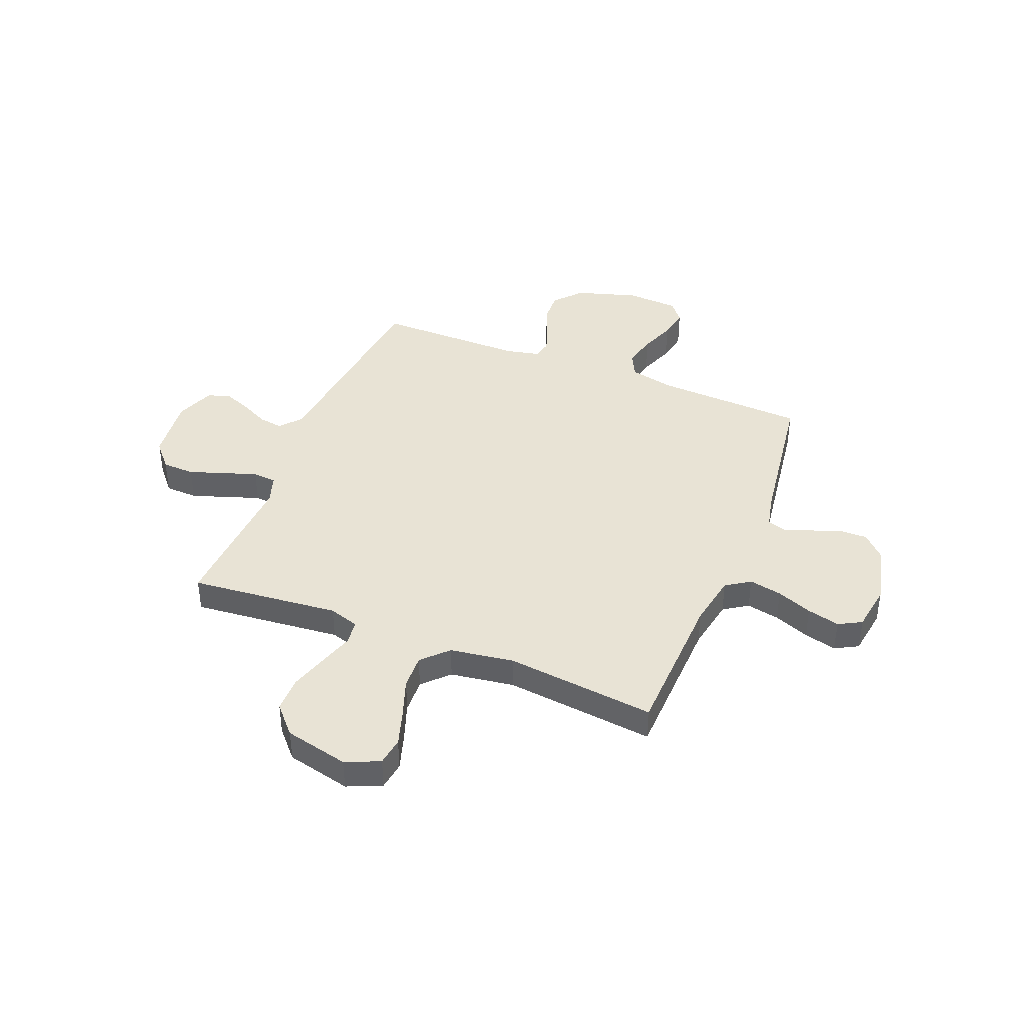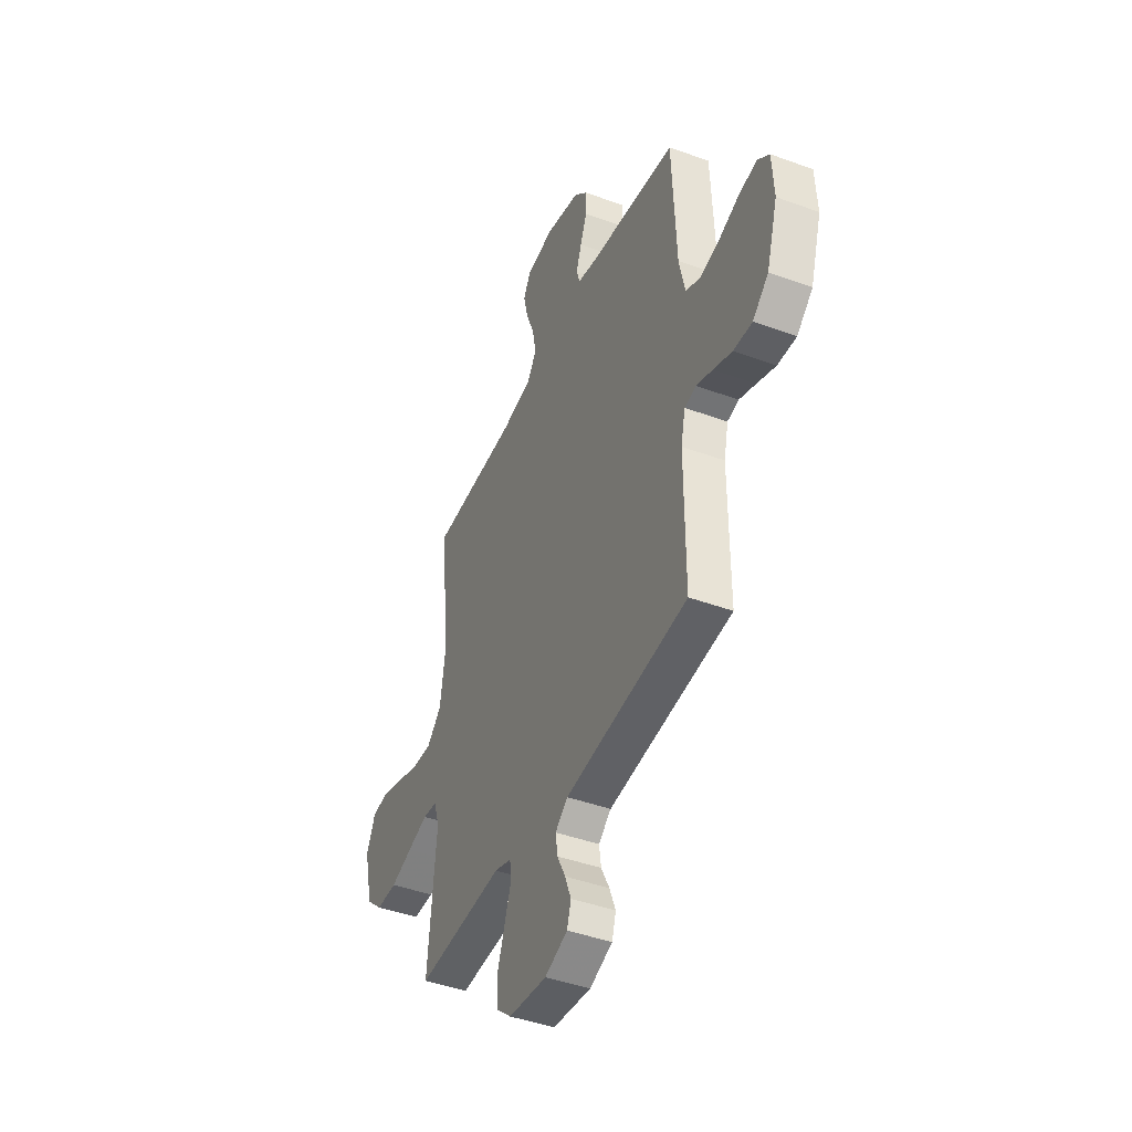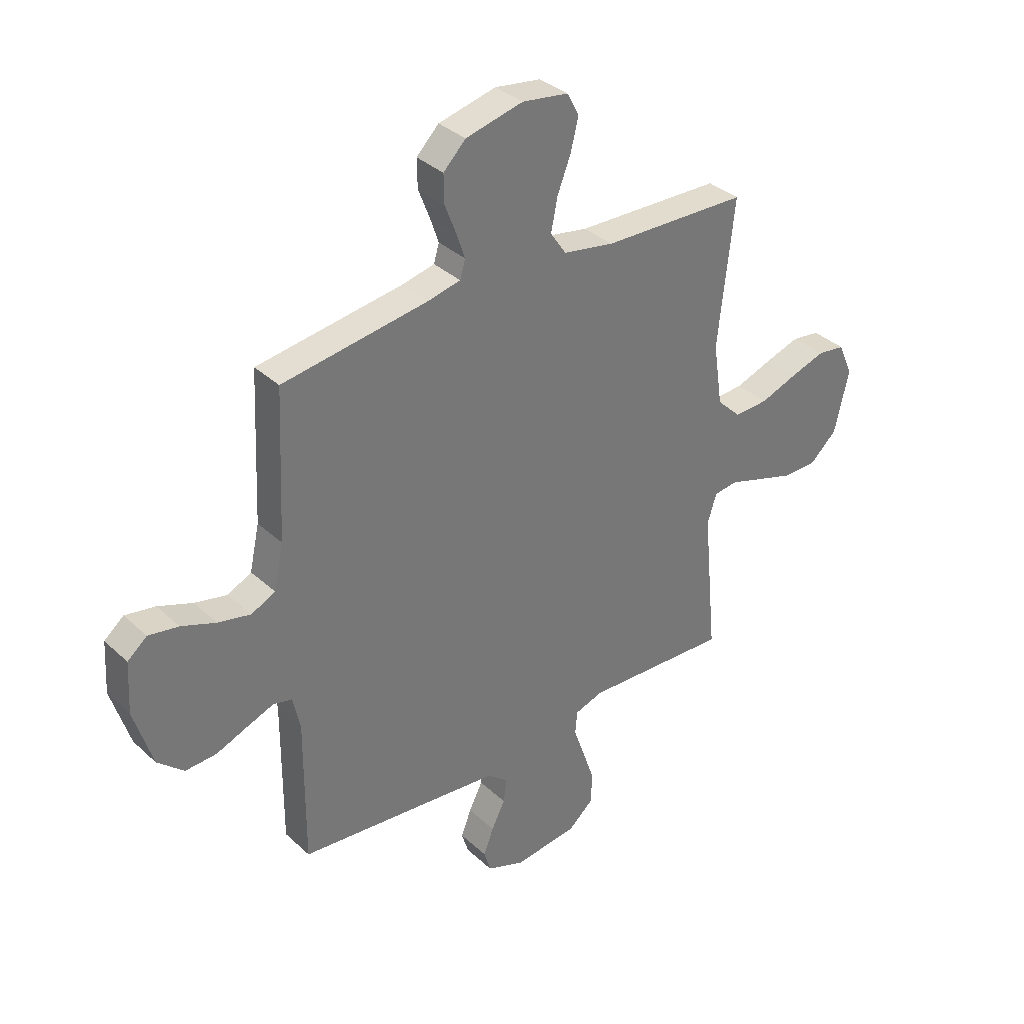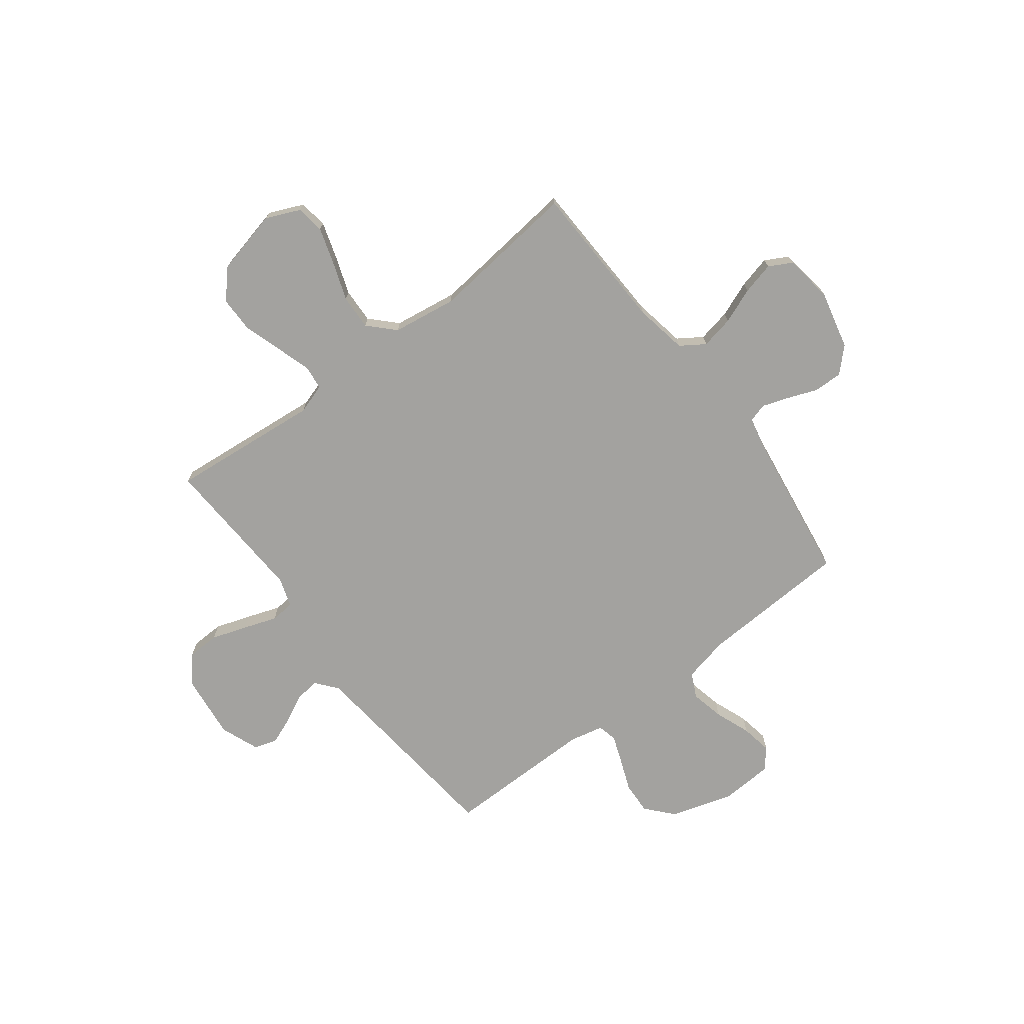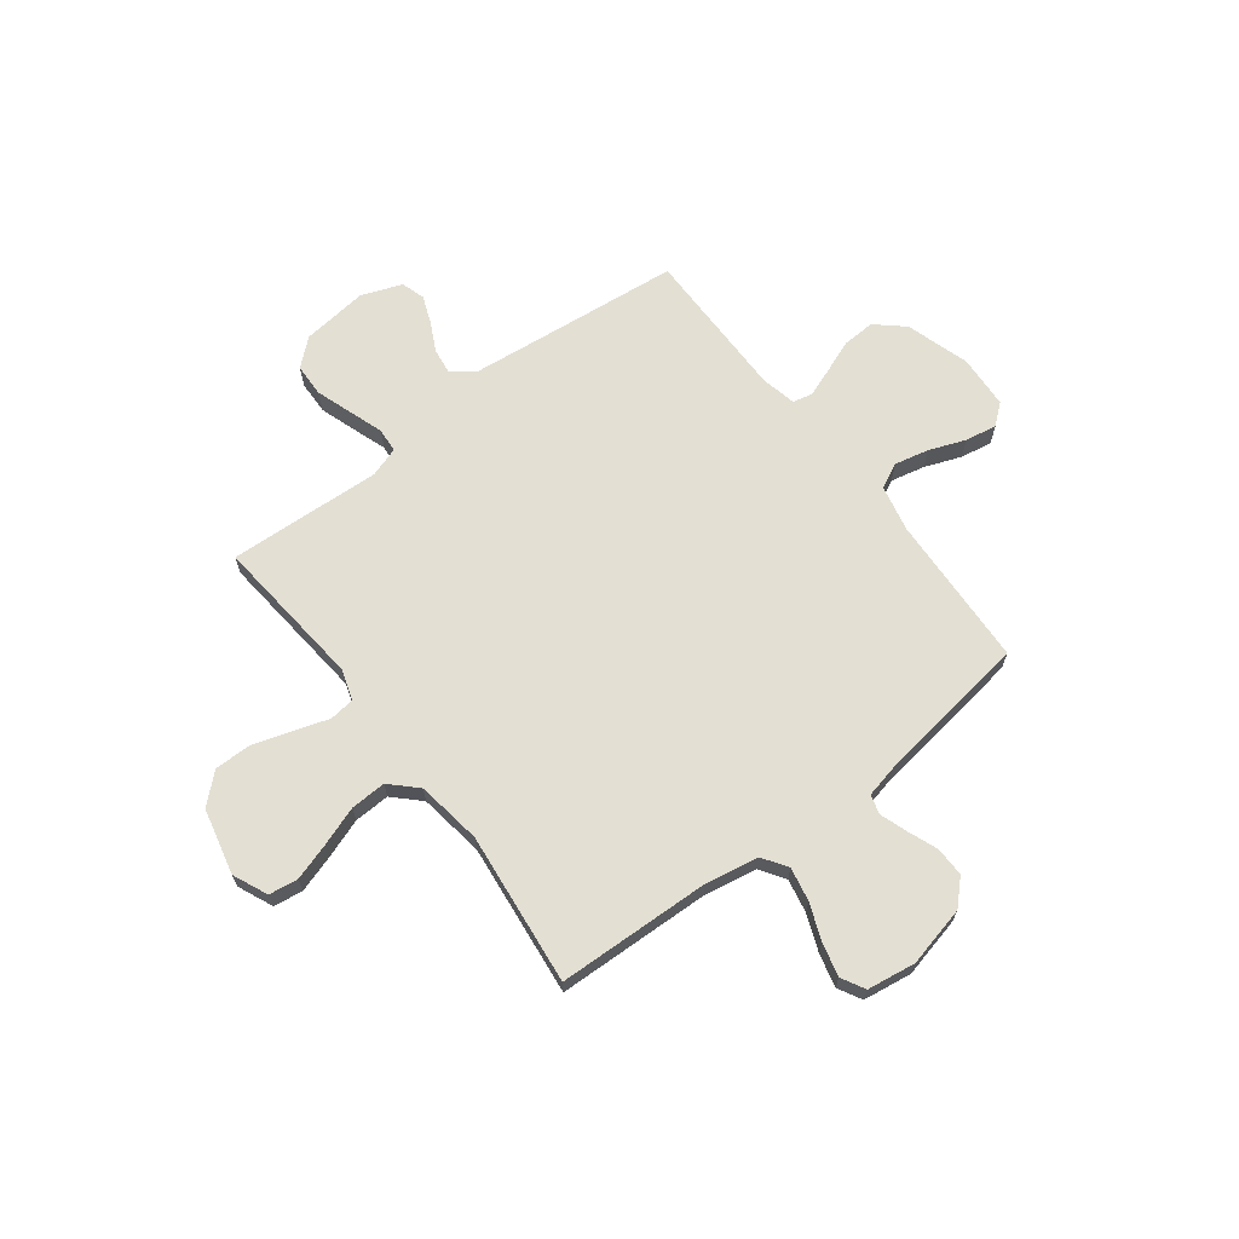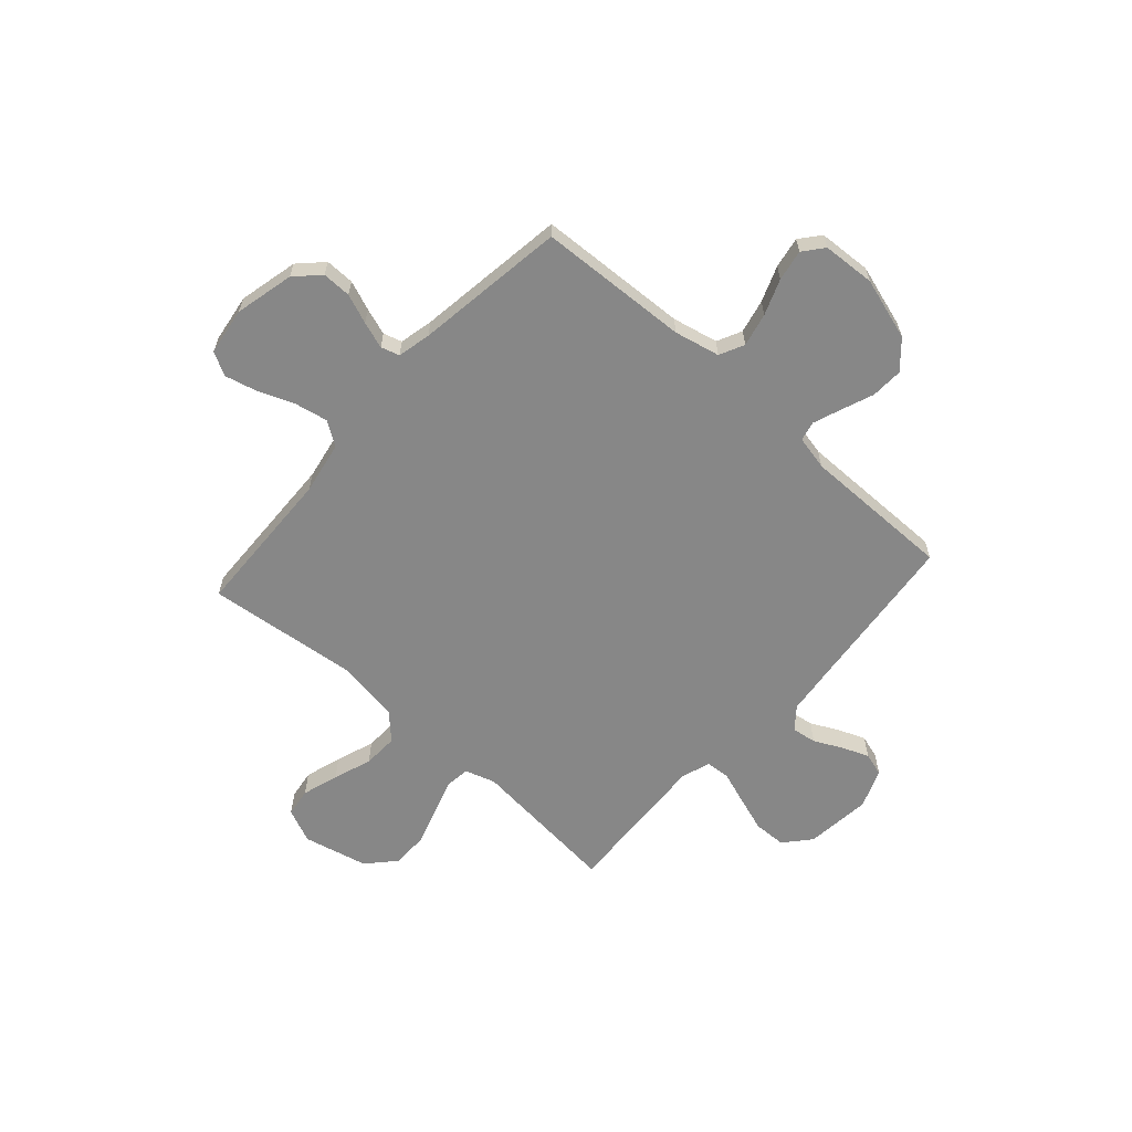
<metadata>
{"format":"obj","ext":"obj","renderer":"f3d","projection":"perspective","resolution":1024,"background":"white","views":[{"elev":41.0,"azim":-68.1,"up":"+Y"},{"elev":-43.4,"azim":66.6,"up":"+Z"},{"elev":34.8,"azim":140.5,"up":"+Z"},{"elev":-72.5,"azim":-52.7,"up":"+Y"},{"elev":66.9,"azim":-37.3,"up":"+Y"},{"elev":-62.5,"azim":48.3,"up":"+Y"}]}
</metadata>
<code>
v 0.5 0.07 -0.5
v 0.2 0.07 -0.531
v 0.079 0.07 -0.544
v 0.036 0.07 -0.579
v 0.043 0.07 -0.628
v 0.071 0.07 -0.684
v 0.092 0.07 -0.738
v 0.078 0.07 -0.784
v 0 0.07 -0.814
v -0.131 0.07 -0.799
v -0.183 0.07 -0.754
v -0.185 0.07 -0.689
v -0.161 0.07 -0.618
v -0.138 0.07 -0.552
v -0.142 0.07 -0.504
v -0.2 0.07 -0.485
v -0.5 0.07 -0.5
v -0.471 0.07 -0.2
v -0.49 0.07 -0.14
v -0.539 0.07 -0.134
v -0.608 0.07 -0.156
v -0.684 0.07 -0.18
v -0.756 0.07 -0.18
v -0.812 0.07 -0.129
v -0.842 0.07 0
v -0.812 0.07 0.068
v -0.755 0.07 0.076
v -0.682 0.07 0.053
v -0.606 0.07 0.026
v -0.536 0.07 0.023
v -0.486 0.07 0.072
v -0.467 0.07 0.2
v -0.5 0.07 0.5
v -0.2 0.07 0.51
v -0.095 0.07 0.529
v -0.063 0.07 0.577
v -0.076 0.07 0.643
v -0.104 0.07 0.714
v -0.12 0.07 0.779
v -0.095 0.07 0.825
v 0 0.07 0.839
v 0.118 0.07 0.811
v 0.164 0.07 0.765
v 0.163 0.07 0.707
v 0.14 0.07 0.648
v 0.122 0.07 0.595
v 0.133 0.07 0.558
v 0.2 0.07 0.543
v 0.5 0.07 0.5
v 0.514 0.07 0.2
v 0.534 0.07 0.109
v 0.583 0.07 0.085
v 0.65 0.07 0.1
v 0.721 0.07 0.127
v 0.783 0.07 0.138
v 0.823 0.07 0.105
v 0.829 0.07 0
v 0.791 0.07 -0.124
v 0.737 0.07 -0.172
v 0.673 0.07 -0.169
v 0.609 0.07 -0.144
v 0.553 0.07 -0.123
v 0.514 0.07 -0.132
v 0.499 0.07 -0.2
v 0.5 0 -0.5
v 0.2 0 -0.531
v 0.079 0 -0.544
v 0.036 0 -0.579
v 0.043 0 -0.628
v 0.071 0 -0.684
v 0.092 0 -0.738
v 0.078 0 -0.784
v 0 0 -0.814
v -0.131 0 -0.799
v -0.183 0 -0.754
v -0.185 0 -0.689
v -0.161 0 -0.618
v -0.138 0 -0.552
v -0.142 0 -0.504
v -0.2 0 -0.485
v -0.5 0 -0.5
v -0.471 0 -0.2
v -0.49 0 -0.14
v -0.539 0 -0.134
v -0.608 0 -0.156
v -0.684 0 -0.18
v -0.756 0 -0.18
v -0.812 0 -0.129
v -0.842 0 0
v -0.812 0 0.068
v -0.755 0 0.076
v -0.682 0 0.053
v -0.606 0 0.026
v -0.536 0 0.023
v -0.486 0 0.072
v -0.467 0 0.2
v -0.5 0 0.5
v -0.2 0 0.51
v -0.095 0 0.529
v -0.063 0 0.577
v -0.076 0 0.643
v -0.104 0 0.714
v -0.12 0 0.779
v -0.095 0 0.825
v 0 0 0.839
v 0.118 0 0.811
v 0.164 0 0.765
v 0.163 0 0.707
v 0.14 0 0.648
v 0.122 0 0.595
v 0.133 0 0.558
v 0.2 0 0.543
v 0.5 0 0.5
v 0.514 0 0.2
v 0.534 0 0.109
v 0.583 0 0.085
v 0.65 0 0.1
v 0.721 0 0.127
v 0.783 0 0.138
v 0.823 0 0.105
v 0.829 0 0
v 0.791 0 -0.124
v 0.737 0 -0.172
v 0.673 0 -0.169
v 0.609 0 -0.144
v 0.553 0 -0.123
v 0.514 0 -0.132
v 0.499 0 -0.2
f 59 60 61
f 58 59 61
f 57 58 61
f 56 57 61
f 55 56 61
f 54 55 61
f 53 54 61
f 52 53 61 62
f 51 52 62 63
f 48 49 50
f 51 63 64
f 50 51 64
f 48 50 64
f 47 48 64
f 43 44 45
f 42 43 45
f 41 42 45
f 40 41 45
f 39 40 45
f 38 39 45
f 37 38 45
f 36 37 45 46
f 35 36 46 47
f 32 33 34
f 64 1 2
f 47 64 2
f 35 47 2
f 34 35 2
f 32 34 2
f 31 32 2
f 27 28 29
f 26 27 29
f 25 26 29
f 24 25 29
f 23 24 29
f 22 23 29
f 21 22 29
f 20 21 29
f 19 20 29 30
f 16 17 18
f 31 2 3
f 30 31 3
f 19 30 3
f 18 19 3
f 16 18 3
f 15 16 3
f 12 13 14
f 11 12 14
f 10 11 14
f 9 10 14
f 8 9 14
f 7 8 14
f 6 7 14
f 5 6 14
f 14 15 3 4
f 4 5 14
f 125 124 123
f 125 123 122
f 125 122 121
f 125 121 120
f 125 120 119
f 125 119 118
f 125 118 117
f 126 125 117 116
f 127 126 116 115
f 114 113 112
f 128 127 115
f 128 115 114
f 128 114 112
f 128 112 111
f 109 108 107
f 109 107 106
f 109 106 105
f 109 105 104
f 109 104 103
f 109 103 102
f 109 102 101
f 110 109 101 100
f 111 110 100 99
f 98 97 96
f 66 65 128
f 66 128 111
f 66 111 99
f 66 99 98
f 66 98 96
f 66 96 95
f 93 92 91
f 93 91 90
f 93 90 89
f 93 89 88
f 93 88 87
f 93 87 86
f 93 86 85
f 93 85 84
f 94 93 84 83
f 82 81 80
f 67 66 95
f 67 95 94
f 67 94 83
f 67 83 82
f 67 82 80
f 67 80 79
f 78 77 76
f 78 76 75
f 78 75 74
f 78 74 73
f 78 73 72
f 78 72 71
f 78 71 70
f 78 70 69
f 68 67 79 78
f 78 69 68
f 1 65 66 2
f 2 66 67 3
f 3 67 68 4
f 4 68 69 5
f 5 69 70 6
f 6 70 71 7
f 7 71 72 8
f 8 72 73 9
f 9 73 74 10
f 10 74 75 11
f 11 75 76 12
f 12 76 77 13
f 13 77 78 14
f 14 78 79 15
f 15 79 80 16
f 16 80 81 17
f 17 81 82 18
f 18 82 83 19
f 19 83 84 20
f 20 84 85 21
f 21 85 86 22
f 22 86 87 23
f 23 87 88 24
f 24 88 89 25
f 25 89 90 26
f 26 90 91 27
f 27 91 92 28
f 28 92 93 29
f 29 93 94 30
f 30 94 95 31
f 31 95 96 32
f 32 96 97 33
f 33 97 98 34
f 34 98 99 35
f 35 99 100 36
f 36 100 101 37
f 37 101 102 38
f 38 102 103 39
f 39 103 104 40
f 40 104 105 41
f 41 105 106 42
f 42 106 107 43
f 43 107 108 44
f 44 108 109 45
f 45 109 110 46
f 46 110 111 47
f 47 111 112 48
f 48 112 113 49
f 49 113 114 50
f 50 114 115 51
f 51 115 116 52
f 52 116 117 53
f 53 117 118 54
f 54 118 119 55
f 55 119 120 56
f 56 120 121 57
f 57 121 122 58
f 58 122 123 59
f 59 123 124 60
f 60 124 125 61
f 61 125 126 62
f 62 126 127 63
f 63 127 128 64
f 64 128 65 1

</code>
